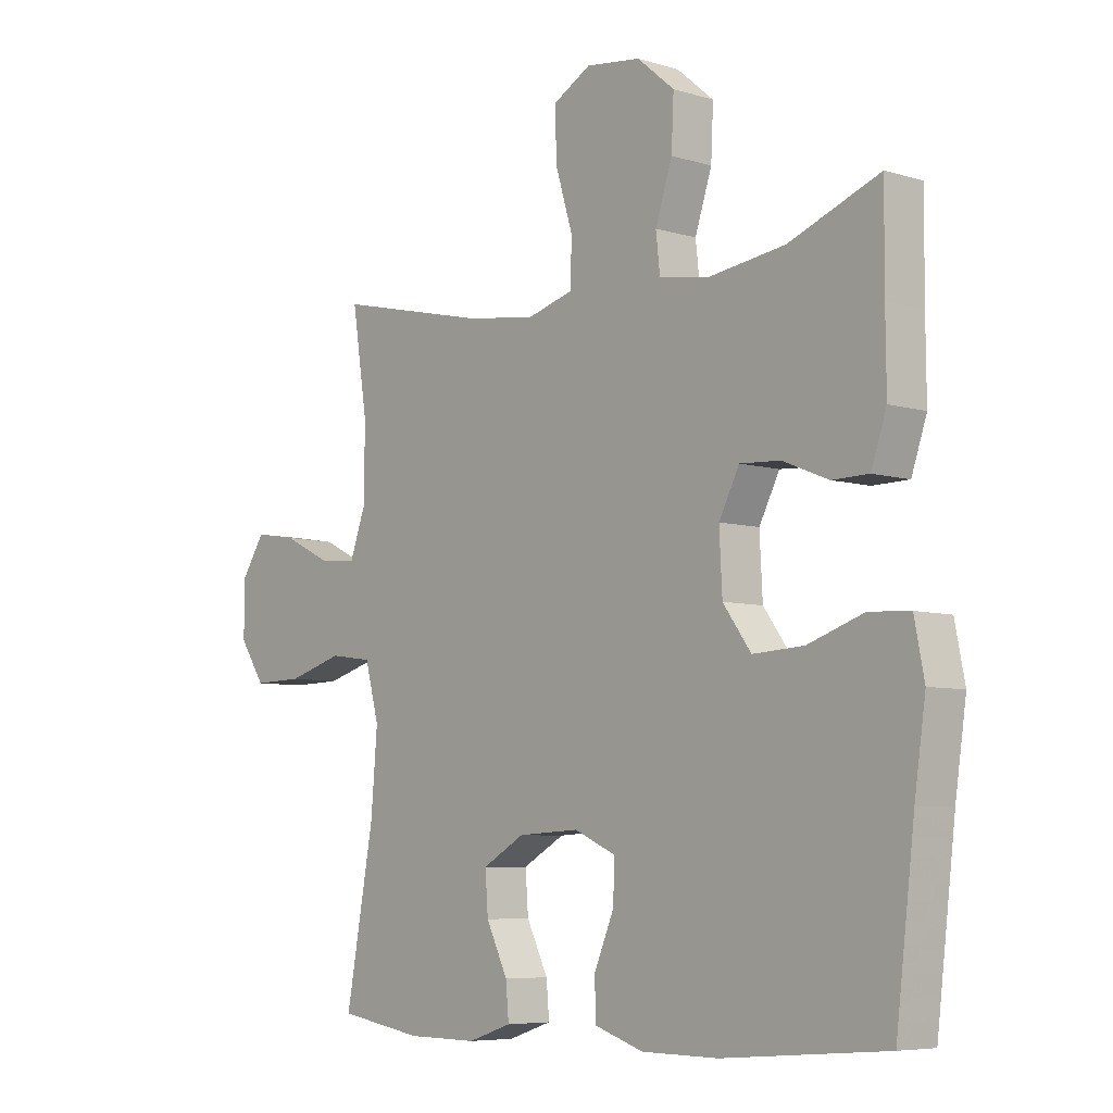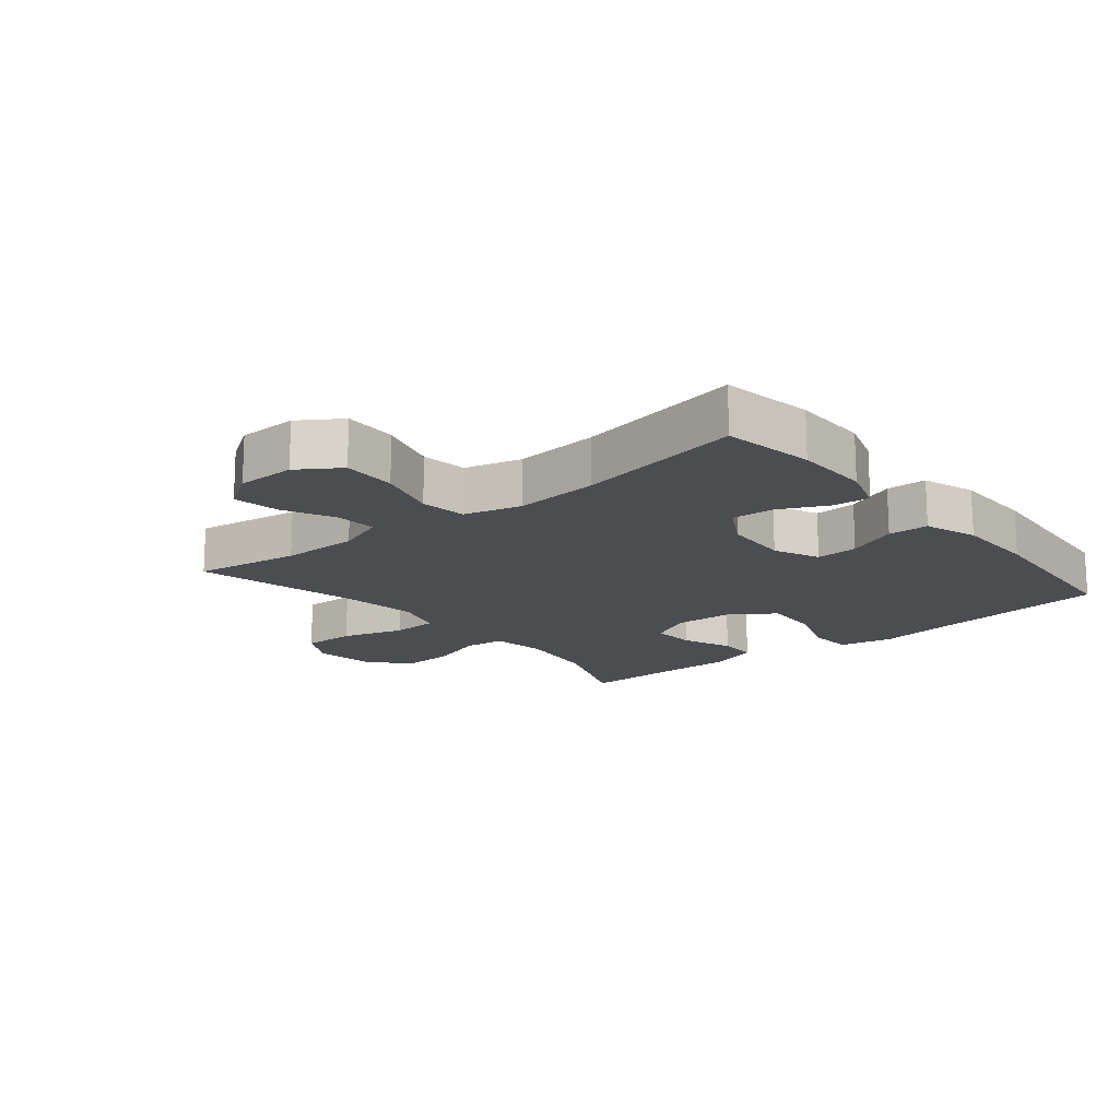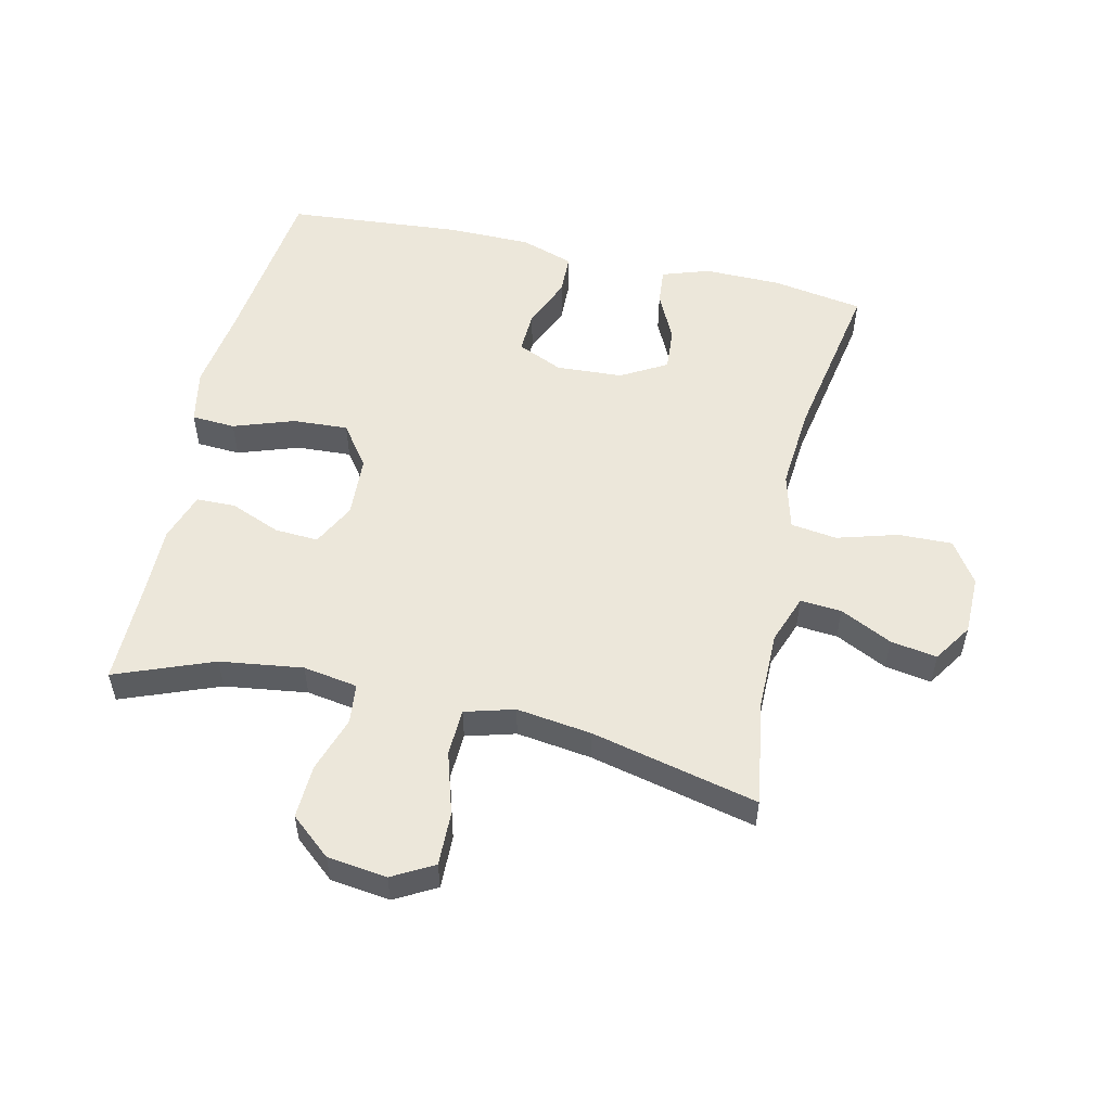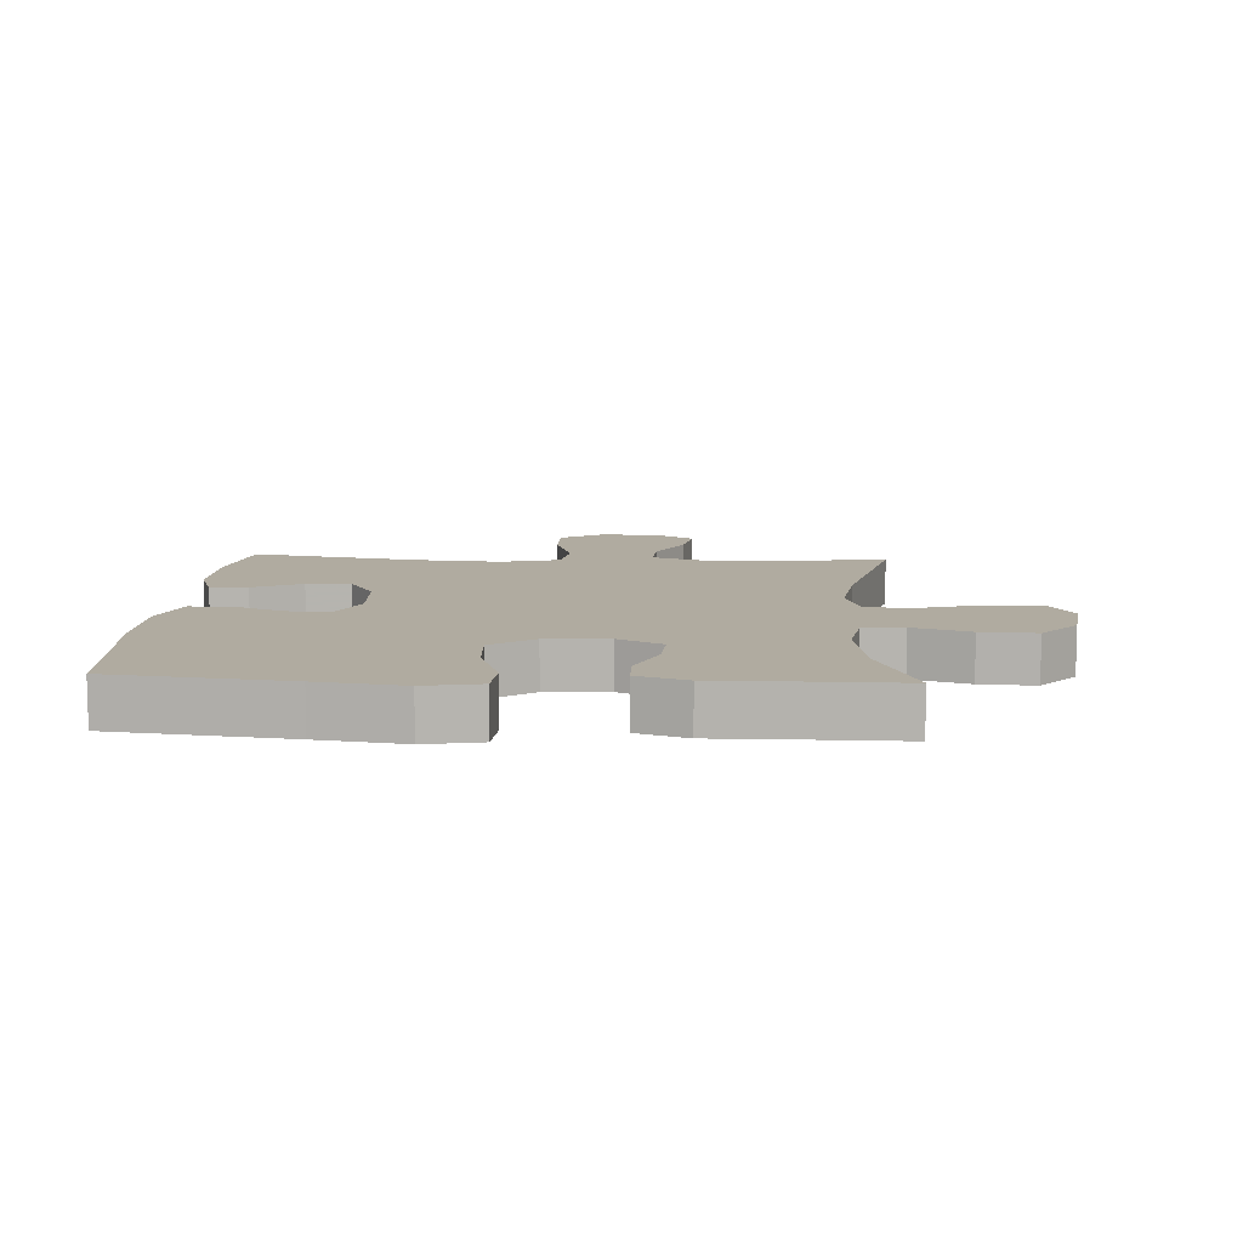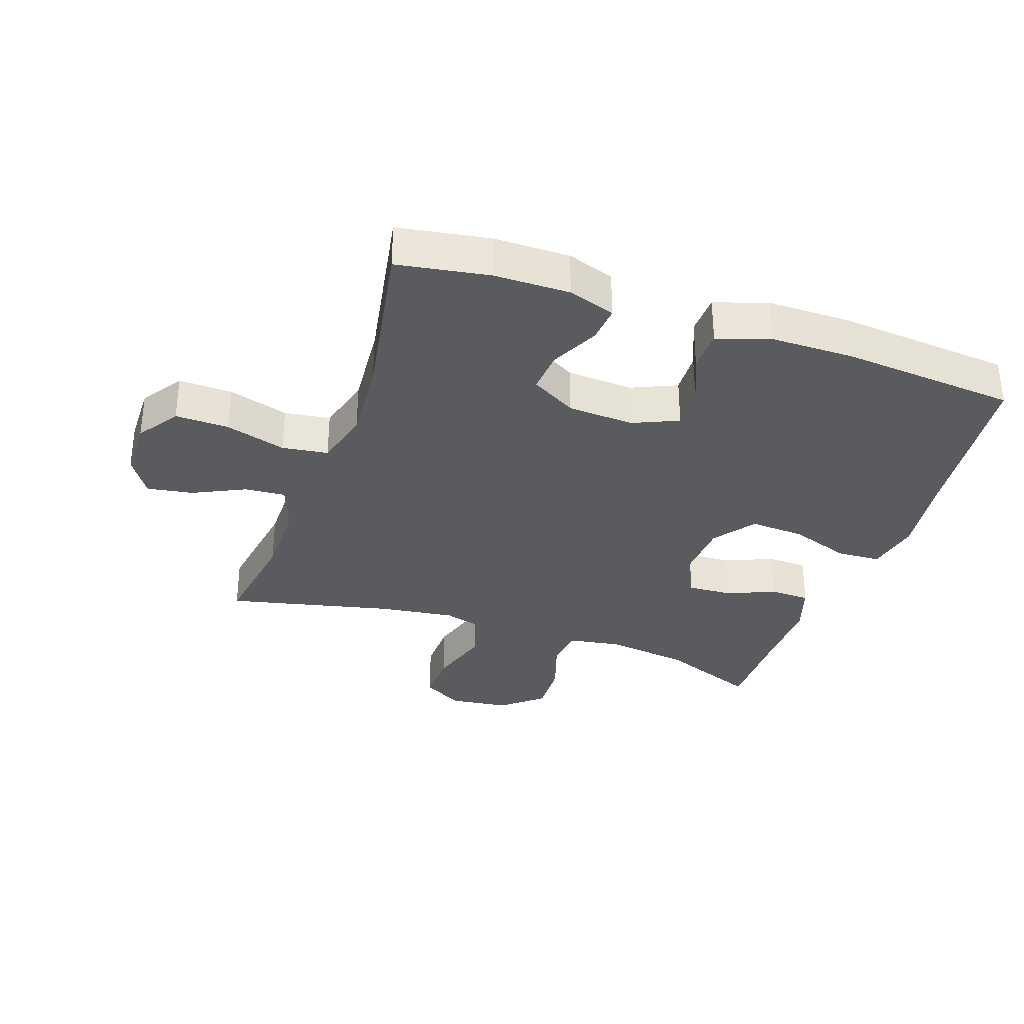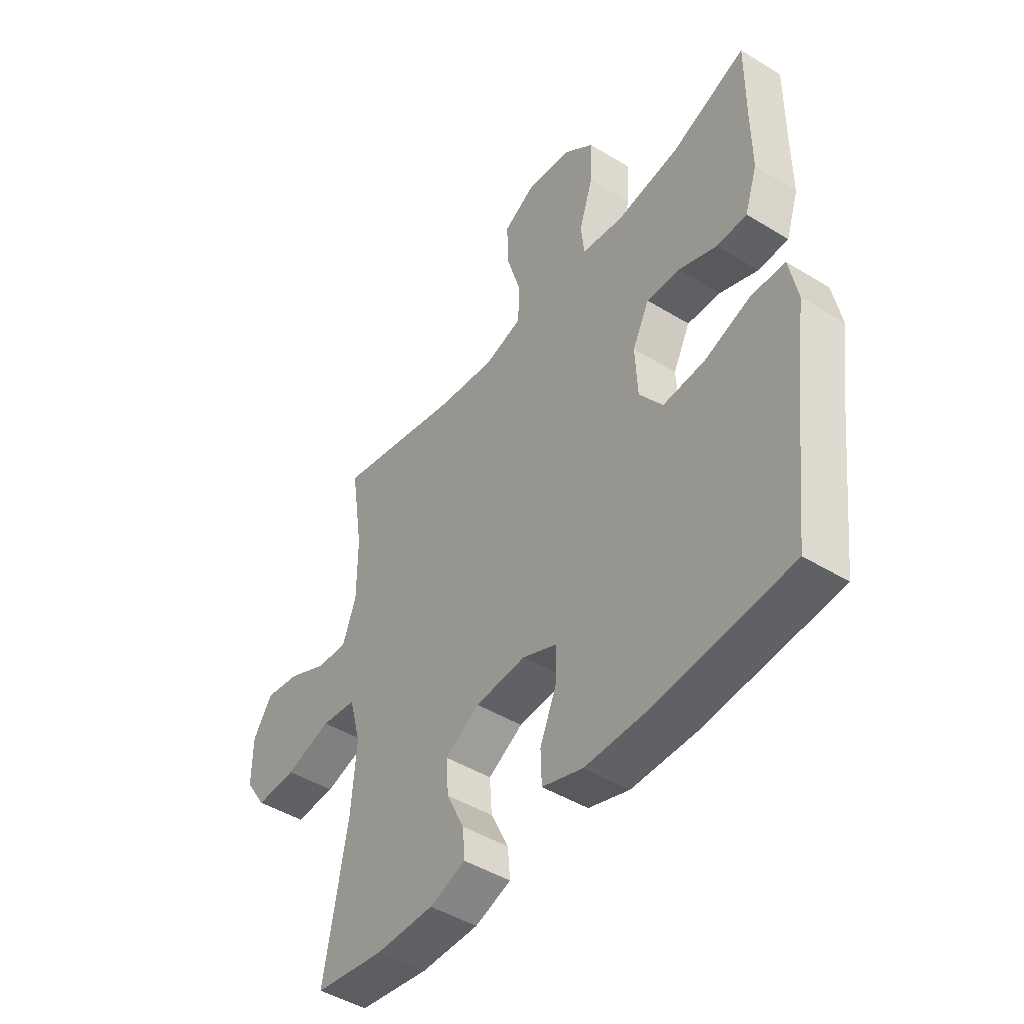
<metadata>
{"format":"obj","ext":"obj","renderer":"f3d","projection":"perspective","resolution":1024,"background":"white","views":[{"elev":-6.5,"azim":-131.7,"up":"+Z"},{"elev":-16.2,"azim":129.5,"up":"+Y"},{"elev":53.9,"azim":12.8,"up":"+Y"},{"elev":9.8,"azim":-86.7,"up":"+Y"},{"elev":-33.2,"azim":160.8,"up":"+Y"},{"elev":-46.1,"azim":-125.1,"up":"+Z"}]}
</metadata>
<code>
v -0.5 0.07 -0.5
v -0.532 0.07 -0.23
v -0.551 0.07 -0.098
v -0.534 0.07 -0.012
v -0.465 0.07 -0.008
v -0.369 0.07 -0.041
v -0.282 0.07 -0.046
v -0.234 0.07 0.02
v -0.229 0.07 0.117
v -0.264 0.07 0.185
v -0.333 0.07 0.181
v -0.412 0.07 0.149
v -0.474 0.07 0.15
v -0.5 0.07 0.227
v -0.499 0.07 0.347
v -0.5 0.07 0.5
v -0.345 0.07 0.44
v -0.214 0.07 0.422
v -0.128 0.07 0.436
v -0.121 0.07 0.499
v -0.15 0.07 0.587
v -0.154 0.07 0.672
v -0.09 0.07 0.726
v 0.004 0.07 0.738
v 0.069 0.07 0.702
v 0.067 0.07 0.618
v 0.037 0.07 0.519
v 0.04 0.07 0.445
v 0.118 0.07 0.423
v 0.237 0.07 0.439
v 0.5 0.07 0.5
v 0.474 0.07 0.332
v 0.474 0.07 0.209
v 0.502 0.07 0.132
v 0.567 0.07 0.137
v 0.649 0.07 0.177
v 0.722 0.07 0.189
v 0.762 0.07 0.128
v 0.763 0.07 0.035
v 0.719 0.07 -0.031
v 0.634 0.07 -0.029
v 0.538 0.07 -0.001
v 0.465 0.07 -0.011
v 0.441 0.07 -0.101
v 0.452 0.07 -0.235
v 0.5 0.07 -0.5
v 0.355 0.07 -0.524
v 0.235 0.07 -0.525
v 0.16 0.07 -0.5
v 0.165 0.07 -0.442
v 0.202 0.07 -0.366
v 0.207 0.07 -0.298
v 0.135 0.07 -0.257
v 0.03 0.07 -0.251
v -0.042 0.07 -0.283
v -0.039 0.07 -0.35
v -0.005 0.07 -0.43
v -0.007 0.07 -0.494
v -0.091 0.07 -0.522
v -0.222 0.07 -0.523
v -0.5 0 -0.5
v -0.532 0 -0.23
v -0.551 0 -0.098
v -0.534 0 -0.012
v -0.465 0 -0.008
v -0.369 0 -0.041
v -0.282 0 -0.046
v -0.234 0 0.02
v -0.229 0 0.117
v -0.264 0 0.185
v -0.333 0 0.181
v -0.412 0 0.149
v -0.474 0 0.15
v -0.5 0 0.227
v -0.499 0 0.347
v -0.5 0 0.5
v -0.345 0 0.44
v -0.214 0 0.422
v -0.128 0 0.436
v -0.121 0 0.499
v -0.15 0 0.587
v -0.154 0 0.672
v -0.09 0 0.726
v 0.004 0 0.738
v 0.069 0 0.702
v 0.067 0 0.618
v 0.037 0 0.519
v 0.04 0 0.445
v 0.118 0 0.423
v 0.237 0 0.439
v 0.5 0 0.5
v 0.474 0 0.332
v 0.474 0 0.209
v 0.502 0 0.132
v 0.567 0 0.137
v 0.649 0 0.177
v 0.722 0 0.189
v 0.762 0 0.128
v 0.763 0 0.035
v 0.719 0 -0.031
v 0.634 0 -0.029
v 0.538 0 -0.001
v 0.465 0 -0.011
v 0.441 0 -0.101
v 0.452 0 -0.235
v 0.5 0 -0.5
v 0.355 0 -0.524
v 0.235 0 -0.525
v 0.16 0 -0.5
v 0.165 0 -0.442
v 0.202 0 -0.366
v 0.207 0 -0.298
v 0.135 0 -0.257
v 0.03 0 -0.251
v -0.042 0 -0.283
v -0.039 0 -0.35
v -0.005 0 -0.43
v -0.007 0 -0.494
v -0.091 0 -0.522
v -0.222 0 -0.523
f 59 60 1 2
f 56 57 58 59
f 55 56 59 2
f 54 55 2 3
f 53 54 3 4
f 48 49 50 51
f 48 51 52
f 45 46 47 48
f 44 45 48 52
f 43 44 52 53
f 39 40 41 42
f 39 42 43
f 38 39 43
f 35 36 37 38
f 34 35 38 43
f 33 34 43 53
f 30 31 32
f 29 30 32 33
f 28 29 33 53
f 24 25 26 27
f 24 27 28
f 23 24 28
f 20 21 22 23
f 19 20 23 28
f 18 19 28 53
f 15 16 17
f 11 12 13 14
f 10 11 14 15
f 53 4 5 6
f 53 6 7
f 10 15 17 18
f 9 10 18 53
f 8 9 53
f 7 8 53
f 62 61 120 119
f 119 118 117 116
f 62 119 116 115
f 63 62 115 114
f 64 63 114 113
f 111 110 109 108
f 112 111 108
f 108 107 106 105
f 112 108 105 104
f 113 112 104 103
f 102 101 100 99
f 103 102 99
f 103 99 98
f 98 97 96 95
f 103 98 95 94
f 113 103 94 93
f 92 91 90
f 93 92 90 89
f 113 93 89 88
f 87 86 85 84
f 88 87 84
f 88 84 83
f 83 82 81 80
f 88 83 80 79
f 113 88 79 78
f 77 76 75
f 74 73 72 71
f 75 74 71 70
f 66 65 64 113
f 67 66 113
f 78 77 75 70
f 113 78 70 69
f 113 69 68
f 113 68 67
f 1 61 62 2
f 2 62 63 3
f 3 63 64 4
f 4 64 65 5
f 5 65 66 6
f 6 66 67 7
f 7 67 68 8
f 8 68 69 9
f 9 69 70 10
f 10 70 71 11
f 11 71 72 12
f 12 72 73 13
f 13 73 74 14
f 14 74 75 15
f 15 75 76 16
f 16 76 77 17
f 17 77 78 18
f 18 78 79 19
f 19 79 80 20
f 20 80 81 21
f 21 81 82 22
f 22 82 83 23
f 23 83 84 24
f 24 84 85 25
f 25 85 86 26
f 26 86 87 27
f 27 87 88 28
f 28 88 89 29
f 29 89 90 30
f 30 90 91 31
f 31 91 92 32
f 32 92 93 33
f 33 93 94 34
f 34 94 95 35
f 35 95 96 36
f 36 96 97 37
f 37 97 98 38
f 38 98 99 39
f 39 99 100 40
f 40 100 101 41
f 41 101 102 42
f 42 102 103 43
f 43 103 104 44
f 44 104 105 45
f 45 105 106 46
f 46 106 107 47
f 47 107 108 48
f 48 108 109 49
f 49 109 110 50
f 50 110 111 51
f 51 111 112 52
f 52 112 113 53
f 53 113 114 54
f 54 114 115 55
f 55 115 116 56
f 56 116 117 57
f 57 117 118 58
f 58 118 119 59
f 59 119 120 60
f 60 120 61 1

</code>
